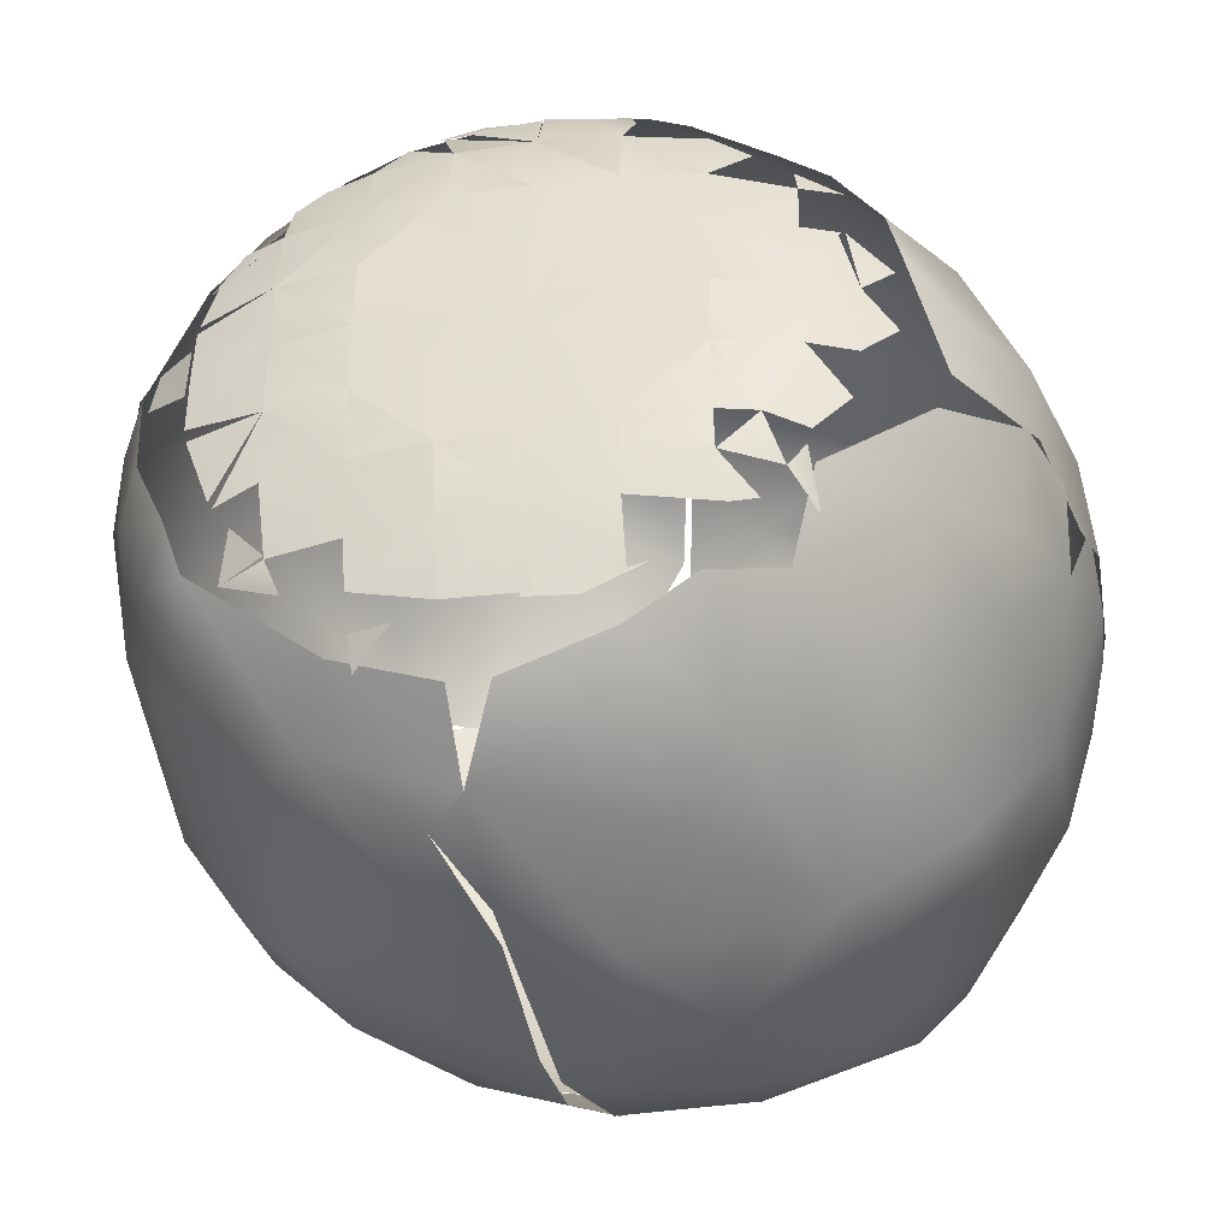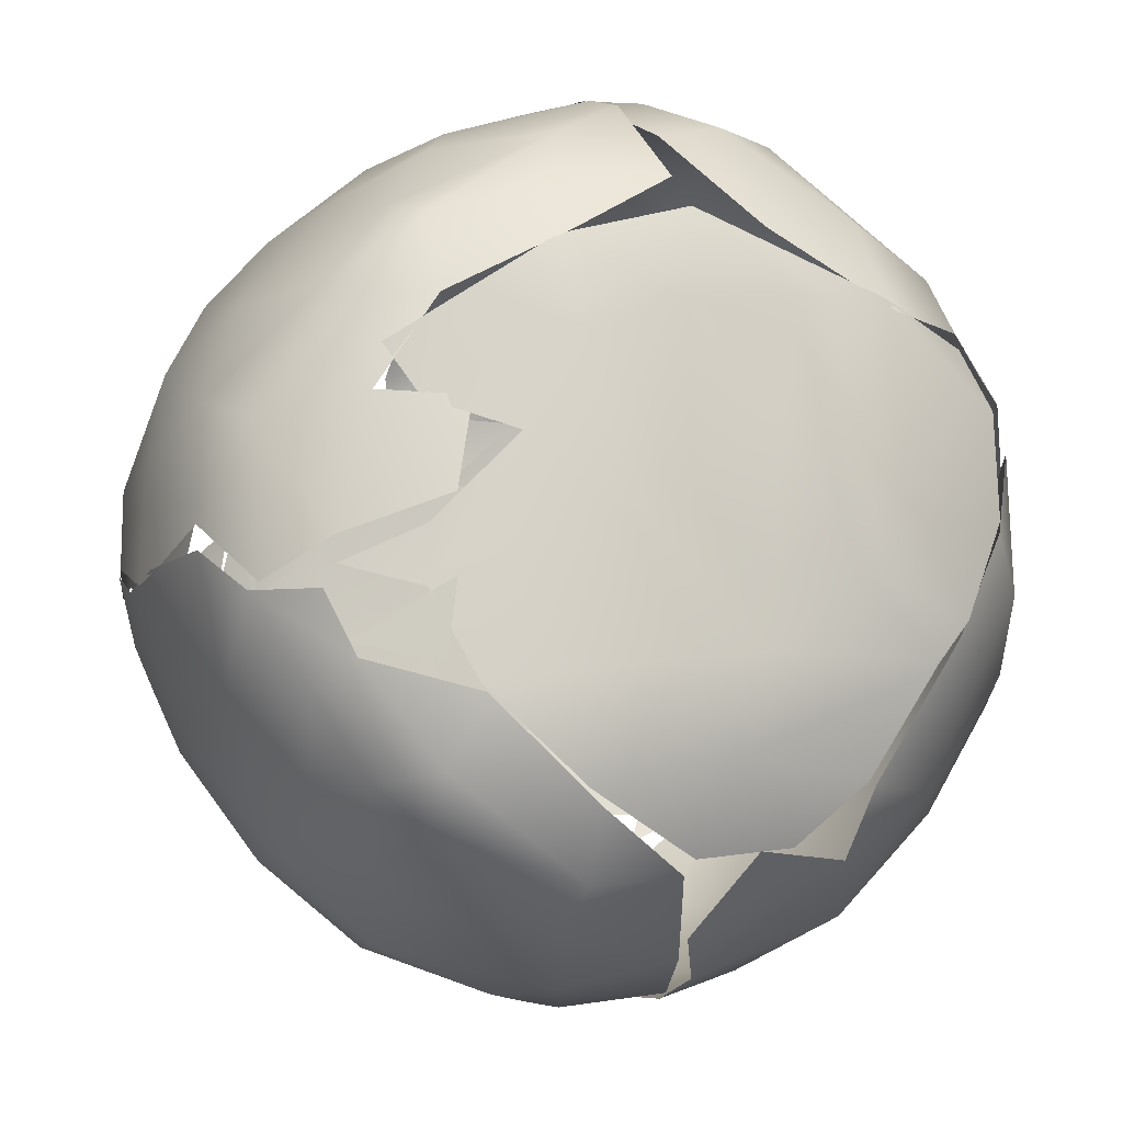
<metadata>
{"format":"obj","ext":"obj","renderer":"f3d","projection":"perspective","resolution":1024,"background":"white","views":[{"elev":-42.5,"azim":-169.5,"up":"+Y"},{"elev":-10.6,"azim":-20.2,"up":"+Y"}]}
</metadata>
<code>
v -0.01958 -0.02139 0.009279
v -0.02566 -0.01978 0.01196
v -0.01966 -0.02812 0.01773
v -0.01019 -0.02956 0.01475
v -0.01365 -0.02481 0.01018
v -0.00422 -0.02717 0.01145
v -0.01195 -0.02651 0.01127
v -0.01105 -0.0231 0.008459
v -0.01275 -0.0231 0.008682
v -0.009339 -0.0231 0.008368
v -0.005926 -0.02651 0.0107
v -0.03701 -0.004642 0.01284
v -0.03542 -0.01212 0.01555
v -0.03548 -0.006033 0.01145
v -0.03494 -0.007295 0.01145
v -0.03494 -0.00262 0.01004
v -0.03574 -0.00262 0.01074
v -0.03744 -0.00262 0.01251
v -0.03494 0.0007935 0.009668
v -0.03598 0.0007935 0.01056
v -0.03598 0.003353 0.01057
v -0.03366 0.004207 0.008859
v -0.03825 -0.0009131 0.01321
v -0.03768 0.0007935 0.0122
v -0.03835 -0.0009131 0.01326
v -0.04038 0.006723 0.01614
v -0.02195 -0.01682 0.00754
v -0.02413 -0.01627 0.008132
v -0.02811 -0.01031 0.007772
v -0.02768 -0.01159 0.007972
v -0.02612 -0.01353 0.007937
v -0.02129 -0.01286 0.005982
v -0.02129 -0.01115 0.005646
v -0.0247 -0.009446 0.006142
v -0.0247 -0.009446 0.006142
v -0.02811 -0.01286 0.008699
v -0.0247 -0.01969 0.01068
v -0.02082 -0.01783 0.007629
v -0.0247 -0.01969 0.01068
v -0.03153 -0.009446 0.009565
v -0.02811 -0.01627 0.01061
v -0.02036 -0.01969 0.008395
v -0.01787 -0.02051 0.008039
v -0.01617 -0.02112 0.008039
v -0.01446 -0.01627 0.00593
v -0.01446 -0.01627 0.00593
v -0.00678 -0.02287 0.008163
v -0.01446 -0.02172 0.008039
v -0.007633 -0.01627 0.00582
v -0.007633 -0.01627 0.00582
v -0.02129 -0.009446 0.005309
v -0.01446 -0.009446 0.004672
v -0.02129 -0.01286 0.005982
v -0.01446 -0.009446 0.004672
v -0.007633 -0.01627 0.00582
v -0.007633 -0.009446 0.004679
v -0.01787 -0.0231 0.009806
v -0.01787 -0.02181 0.008922
v -0.007633 -0.02264 0.008039
v -0.03118 -0.006886 0.008519
v -0.02811 -0.00262 0.006448
v -0.03153 -0.004212 0.008039
v -0.02811 -0.00262 0.006448
v -0.02811 -0.00262 0.006448
v -0.02129 -0.00262 0.004841
v -0.02129 -0.00262 0.004841
v -0.03198 -0.00262 0.008039
v -0.02811 0.004207 0.006446
v -0.02811 0.004207 0.006446
v -0.03239 0.004207 0.008039
v -0.02129 0.004207 0.004978
v -0.02129 -0.00262 0.004841
v -0.02129 0.004207 0.004978
v -0.03494 -0.007295 0.01145
v -0.03239 0.004207 0.008039
v -0.03346 -0.0009131 0.008853
v -0.02129 0.004207 0.004978
v -0.007633 0.004207 0.004836
v -0.007633 -0.009446 0.004679
v -0.007633 0.004207 0.004836
v -0.03571 -0.024 0.03876
v -0.03638 -0.02303 0.04494
v -0.0265 -0.02604 0.02168
v -0.03182 -0.02339 0.0251
v -0.02552 -0.03151 0.03663
v -0.01531 -0.0324 0.02408
v -0.0008065 -0.03149 0.01828
v -0.009339 -0.03593 0.03364
v -0.008548 -0.03669 0.04105
v -0.02641 -0.03177 0.04388
v -0.01617 -0.03575 0.04473
v -0.03978 -0.01373 0.02636
v -0.04176 -0.007762 0.02338
v -0.04534 -0.005177 0.03214
v -0.04341 0.0007935 0.02169
v -0.04422 0.001647 0.02382
v -0.04579 0.0007935 0.02852
v -0.04417 -0.00262 0.0251
v -0.04265 -0.01449 0.04217
v -0.04653 -0.0009131 0.03193
v -0.04782 0.0007935 0.03705
v -0.04725 0.0007935 0.03364
v -0.04759 -0.001766 0.04046
v -0.04756 -0.001766 0.04388
v -0.03602 -0.02127 0.05668
v -0.03051 -0.02706 0.05497
v -0.02319 -0.03036 0.05832
v -0.01275 -0.03563 0.05241
v -0.001742 -0.0356 0.04942
v -0.004235 -0.03317 0.05837
v -0.01569 -0.03131 0.06123
v -0.0285 -0.02398 0.06606
v -0.02811 -0.01969 0.06943
v -0.01512 -0.02792 0.06634
v -0.00732 -0.02694 0.06709
v -0.01617 -0.02192 0.07159
v -0.00422 -0.01772 0.07278
v -0.00678 -0.02566 0.06827
v -0.04272 -0.0117 0.05546
v -0.04727 -0.0009131 0.04729
v -0.04745 0.008473 0.04558
v -0.04694 -0.0009131 0.049
v -0.0456 -0.0009131 0.05712
v -0.04576 0.00122 0.05712
v -0.03289 -0.02035 0.06495
v -0.0379 -0.01287 0.0643
v -0.04258 -0.00486 0.06209
v -0.03505 -0.01068 0.06777
v -0.0359 -0.009446 0.06734
v -0.02881 -0.01115 0.07118
v -0.04201 -0.004326 0.06337
v -0.04216 0.008473 0.06308
v -0.03774 -0.00518 0.06709
v -0.0369 -0.0009131 0.06777
v -0.03687 -0.00326 0.06763
v -0.02578 -0.0135 0.07212
v -0.03025 -0.00518 0.07051
v -0.03015 -5.983e-05 0.07069
v -0.02806 0.0025 0.07114
v -0.01736 -0.02071 0.07237
v -0.02628 -0.01282 0.072
v -0.02299 0.00762 0.07216
v -0.01531 -0.01115 0.07498
v -0.002351 -0.009142 0.07371
v -0.02811 -0.004326 0.07162
v -0.02946 -0.0009131 0.07103
v -0.01276 0.001481 0.07296
v -0.01809 0.01615 0.07261
v -0.008486 0.004633 0.07249
v -0.03685 0.005913 0.01145
v -0.03494 0.00762 0.009992
v -0.03494 0.004207 0.00968
v -0.03631 0.009326 0.01145
v -0.03494 0.009326 0.01028
v -0.03544 0.01103 0.01101
v -0.03439 0.01743 0.01275
v -0.03089 0.01103 0.008039
v -0.02811 0.01103 0.007038
v -0.02811 0.004207 0.006446
v -0.03121 0.01103 0.008193
v -0.02129 0.01103 0.00529
v -0.02129 0.01103 0.00529
v -0.02966 0.01103 0.007615
v -0.02811 0.01675 0.008039
v -0.02129 0.01103 0.00529
v -0.02129 0.01786 0.006155
v -0.02129 0.01786 0.006155
v -0.03153 0.01103 0.008347
v -0.03494 0.01257 0.01101
v -0.03153 0.01445 0.009097
v -0.03153 0.01445 0.009097
v -0.03232 0.01786 0.01085
v -0.03153 0.01913 0.01085
v -0.03045 0.01445 0.008568
v -0.03153 0.01786 0.01024
v -0.02778 0.01957 0.008793
v -0.01446 0.01786 0.005108
v -0.01446 0.01786 0.005108
v -0.007633 0.004207 0.004836
v -0.007633 0.01786 0.004757
v -0.0247 0.02309 0.008764
v -0.02129 0.01786 0.006155
v -0.02618 0.01957 0.008039
v -0.0247 0.0215 0.008039
v -0.02129 0.02448 0.008068
v -0.03027 0.02534 0.01437
v -0.02811 0.02127 0.009547
v -0.02641 0.02298 0.009518
v -0.02475 0.02303 0.008764
v -0.01958 0.02853 0.009788
v -0.02299 0.02639 0.009786
v -0.02261 0.0281 0.01077
v -0.02299 0.03295 0.01657
v -0.02129 0.02441 0.008039
v -0.01446 0.02469 0.006714
v -0.01446 0.02469 0.006714
v -0.01446 0.02469 0.006714
v -0.007633 0.02469 0.006037
v -0.01446 0.01786 0.005108
v -0.007633 0.01786 0.004757
v -0.007633 0.02469 0.006037
v -0.01537 0.02777 0.008039
v -0.01787 0.02736 0.008424
v -0.01105 0.02921 0.008039
v -0.007633 0.02469 0.006037
v -0.007633 0.03069 0.00858
v -0.01938 0.02565 0.008039
v -0.02129 0.02984 0.01145
v -0.01618 0.03152 0.01085
v -0.01791 0.03151 0.01144
v -0.01787 0.0281 0.008809
v -0.01105 0.03151 0.00952
v -0.01457 0.02981 0.009149
v -0.01446 0.03213 0.01086
v -0.009339 0.02954 0.008039
v -0.01105 0.03358 0.01145
v -0.008486 0.03267 0.01029
v -0.002513 0.03338 0.01092
v -0.01105 0.03358 0.01145
v -0.005926 0.0389 0.01961
v -0.0442 0.01103 0.0251
v -0.03939 0.01971 0.02151
v -0.04709 0.008473 0.03364
v -0.04277 0.01965 0.03131
v -0.03292 0.02877 0.02169
v -0.03766 0.0281 0.03193
v -0.04503 0.01781 0.04046
v -0.04129 0.02469 0.03876
v -0.03683 0.02982 0.04322
v -0.02689 0.03627 0.02852
v -0.01361 0.04185 0.02852
v -0.01105 0.03967 0.02169
v -0.01275 0.04013 0.0234
v -0.0119 0.04283 0.03108
v -0.02726 0.03784 0.03534
v -0.02757 0.03799 0.04217
v -0.01361 0.04364 0.03705
v -0.01275 0.04289 0.03193
v -0.01275 0.04354 0.03534
v -0.01446 0.04344 0.04388
v -0.00294 0.04395 0.03876
v -0.005926 0.04384 0.04665
v -0.04508 0.01189 0.05569
v -0.04166 0.02095 0.05295
v -0.03153 0.0281 0.0627
v -0.03275 0.03164 0.05295
v -0.03706 0.02068 0.06316
v -0.03382 0.01949 0.06702
v -0.03409 0.01103 0.06767
v -0.02908 0.01908 0.06959
v -0.02652 0.01061 0.0703
v -0.0304 0.01039 0.06896
v -0.03345 0.01494 0.0679
v -0.02726 0.01914 0.07034
v -0.02637 0.03525 0.0571
v -0.02938 0.02682 0.06583
v -0.01942 0.02949 0.06815
v -0.0183 0.02507 0.07063
v -0.01763 0.0354 0.06482
v -0.009339 0.03066 0.07053
v -0.02387 0.03806 0.05373
v -0.01361 0.04315 0.04814
v -0.01138 0.04161 0.05688
v -0.01181 0.04178 0.05602
v -0.01105 0.03924 0.06265
v -0.007953 0.0405 0.06056
v -0.009339 0.03512 0.06756
v -0.002513 0.03739 0.06524
v -0.009185 0.01879 0.07345
v -0.01937 0.02469 0.07043
v -0.008273 0.02773 0.07219
v -0.001873 0.02647 0.0727
v -0.00422 -0.02738 0.01145
v -0.002513 -0.02481 0.009581
v 0.0005637 -0.02651 0.01121
v -0.00422 -0.02694 0.01107
v -0.002513 -0.0231 0.008388
v 0.00227 -0.02644 0.01145
v 0.002607 -0.0231 0.008887
v -0.0008065 -0.02225 0.008039
v 0.002607 -0.0231 0.008887
v 0.00602 -0.0231 0.009598
v 0.00602 -0.02535 0.01145
v 0.002607 -0.02473 0.01017
v -0.0008065 -0.02704 0.01145
v -0.0008065 -0.03149 0.01828
v 0.008056 -0.02385 0.01099
v 0.009433 -0.0231 0.01079
v 0.00602 -0.0231 0.009598
v 0.01182 -0.02625 0.01742
v -0.0008065 -0.01627 0.006047
v 0.00602 -0.01627 0.006722
v 0.00602 -0.02037 0.008039
v -0.0008065 -0.01627 0.006047
v -0.0008065 -0.02225 0.008039
v -0.0008065 -0.009446 0.004884
v -0.0008065 -0.009446 0.004884
v -0.0008065 -0.009446 0.004884
v 0.00602 -0.009446 0.005532
v -0.0008065 -0.01627 0.006047
v 0.00602 -0.009446 0.005532
v 0.01177 -0.01627 0.008039
v 0.009433 -0.01897 0.008346
v 0.007676 -0.01941 0.008039
v 0.00602 -0.01627 0.006722
v 0.01285 -0.009446 0.006721
v 0.01231 -0.016 0.008133
v 0.01231 -0.01573 0.008039
v 0.01711 -0.009446 0.008039
v 0.01669 -0.01017 0.008039
v 0.01556 -0.01286 0.008329
v 0.01521 -0.01237 0.008039
v 0.01967 -0.01358 0.01106
v 0.0118 -0.02139 0.01077
v 0.01114 -0.01897 0.009064
v 0.01626 -0.01627 0.01007
v 0.0202 -0.01765 0.01487
v 0.01626 -0.01627 0.01007
v 0.01967 -0.00774 0.009001
v 0.01711 -0.009446 0.008039
v 0.00602 -0.00262 0.004885
v 0.00602 -0.009446 0.005532
v 0.00602 -0.00262 0.004885
v 0.00602 -0.00262 0.004885
v 0.00602 0.004207 0.004691
v 0.01285 -0.00262 0.005989
v 0.01285 -0.00262 0.005989
v 0.01943 -0.00262 0.008039
v 0.00602 0.004207 0.004691
v 0.01285 0.004207 0.005652
v 0.01285 -0.00262 0.005989
v 0.01285 0.004207 0.005652
v 0.01967 0.004207 0.007833
v 0.01967 -0.001293 0.008039
v 0.01285 0.004207 0.005652
v 0.01967 -0.006033 0.00861
v 0.02138 -0.004326 0.009485
v 0.02138 -0.008384 0.01042
v 0.02401 -0.01126 0.01477
v 0.01988 0.004207 0.007936
v 0.01967 0.004207 0.007833
v 0.02309 -0.006677 0.01125
v 0.02453 -0.0009131 0.01145
v 0.02652 -0.004011 0.01469
v 0.02309 -0.0009131 0.0102
v 0.02391 0.0007935 0.01075
v 0.02159 0.0025 0.00904
v 0.02001 0.0025 0.008039
v 0.02391 0.004207 0.01073
v 0.002607 -0.03212 0.02169
v 0.002607 -0.03212 0.02169
v -0.0008065 -0.0345 0.02852
v 0.00602 -0.03264 0.0273
v -0.0008065 -0.03519 0.03193
v 0.0161 -0.02594 0.02439
v 0.009433 -0.03311 0.03876
v -0.0008065 -0.03599 0.04558
v 0.01967 -0.02607 0.04046
v 0.0225 -0.0231 0.04046
v 0.02496 -0.01616 0.02446
v 0.02891 -0.00774 0.02553
v 0.02926 0.0007935 0.01998
v 0.03046 0.00974 0.02652
v 0.0317 -0.0009131 0.03193
v 0.03147 0.008473 0.03022
v 0.02795 -0.01445 0.04068
v 0.02945 -0.009446 0.0507
v 0.0322 0.00762 0.04217
v -0.001308 -0.03455 0.05412
v 0.01508 -0.02863 0.049
v 0.008552 -0.025 0.06403
v 0.02288 -0.01949 0.05168
v 0.01676 -0.01896 0.06366
v -0.00449 -0.03162 0.06098
v -0.002513 -0.03235 0.05924
v -0.0006997 -0.02478 0.06757
v 0.0025 -0.02435 0.06703
v 0.00858 -0.01883 0.06883
v 0.02647 -0.007723 0.05904
v 0.009433 -0.01908 0.06836
v 0.007726 -0.01969 0.0687
v 0.00858 -0.02075 0.06777
v 0.01451 -0.008969 0.07019
v 0.01675 -0.006545 0.07002
v 0.02211 0.004207 0.0677
v 0.03134 0.001858 0.05152
v 0.03021 0.01038 0.05202
v 0.02473 -0.00179 0.06513
v 0.02198 0.00314 0.06776
v 0.01749 -0.005085 0.07016
v 0.005694 -0.002275 0.07456
v -0.0008065 0.01018 0.07323
v 0.01626 -0.00774 0.06986
v 0.01804 -0.006257 0.06952
v 0.0093 0.004957 0.07455
v -0.0008065 0.01786 0.004705
v -0.0008065 0.01786 0.004705
v 0.00602 0.01103 0.004649
v 0.00602 0.01103 0.004649
v 0.00602 0.01103 0.004649
v 0.00602 0.01786 0.005096
v 0.01285 0.01103 0.005673
v 0.00602 0.004207 0.004691
v 0.01285 0.01103 0.005673
v 0.01953 0.01025 0.008039
v 0.01967 0.009473 0.008039
v 0.00602 0.01786 0.005096
v 0.01285 0.01103 0.005673
v 0.01285 0.01786 0.00647
v 0.01644 0.01815 0.008039
v 0.01902 0.01445 0.008462
v 0.01285 0.01786 0.00647
v 0.01836 0.01445 0.008039
v 0.01967 0.01103 0.008199
v 0.01967 0.01786 0.01023
v 0.01815 0.01786 0.009137
v -0.0008065 0.02469 0.00597
v -0.007633 0.01786 0.004757
v -0.0008065 0.02469 0.00597
v 0.00602 0.01786 0.005096
v 0.00602 0.02469 0.006824
v -0.007633 0.02986 0.008039
v -0.0008065 0.0297 0.008039
v -0.0008065 0.02469 0.00597
v 0.0009001 0.03061 0.009058
v 0.0009001 0.02925 0.008039
v 0.003444 0.02844 0.008039
v 0.00602 0.02469 0.006824
v -0.002513 0.03151 0.00919
v -0.00422 0.03151 0.009055
v 0.007726 0.02767 0.009089
v 0.003879 0.0297 0.009126
v 0.01016 0.02469 0.008039
v 0.01016 0.02469 0.008039
v 0.01285 0.02303 0.008371
v 0.01285 0.01786 0.00647
v 0.01344 0.02187 0.008039
v 0.01626 0.01985 0.008732
v 0.009614 0.02507 0.008039
v 0.01597 0.02438 0.01145
v 0.01967 0.01615 0.00956
v 0.009433 0.0281 0.01014
v 0.01403 0.02127 0.008039
v 0.02087 0.0223 0.01552
v 0.009433 0.0281 0.01014
v 0.007044 0.03389 0.0155
v 0.0198 0.008547 0.008039
v 0.01992 0.00762 0.008039
v 0.02309 0.00762 0.01023
v 0.02309 0.00762 0.01023
v 0.02442 0.00762 0.01145
v 0.02324 0.01201 0.0113
v 0.02546 0.008251 0.01297
v 0.0265 0.01015 0.01487
v 0.02442 0.00762 0.01145
v 0.02138 0.01201 0.009826
v 0.01967 0.01103 0.008199
v -0.005926 0.0341 0.01145
v -0.005926 0.03151 0.009088
v -0.00422 0.03413 0.01145
v 0.002607 0.0374 0.01828
v 0.01484 0.03342 0.02336
v 0.02092 0.02963 0.02766
v 0.02857 0.00762 0.01828
v 0.02877 0.009326 0.01998
v 0.02588 0.01786 0.01996
v 0.03005 0.008447 0.02392
v 0.03133 0.009326 0.03022
v 0.02768 0.0193 0.02871
v 0.03183 0.01018 0.03705
v 0.03183 0.01018 0.03705
v 0.02939 0.01786 0.04217
v 0.0322 0.00762 0.04217
v 0.02474 0.0266 0.03918
v 0.01569 0.03589 0.03566
v 0.01952 0.03136 0.0507
v 0.0009001 0.04117 0.0267
v 0.00602 0.04123 0.03193
v 0.006619 0.04175 0.04046
v 0.02432 0.02397 0.05253
v 0.02207 0.01402 0.06703
v 0.01797 0.01871 0.0688
v 0.008155 0.02901 0.06886
v 0.01731 0.02605 0.06436
v 0.01822 0.02043 0.06768
v 0.01612 0.01957 0.06942
v 0.02066 0.01658 0.06765
v 0.02957 0.01081 0.0548
v 0.02664 0.01189 0.06095
v 0.02401 0.01537 0.06436
v 0.001881 0.04173 0.05241
v 0.005058 0.03877 0.05828
v 0.01122 0.03741 0.05193
v 0.0009534 0.02053 0.07402
v 0.009517 0.02155 0.07204
v 0.01049 0.02061 0.0719
f 1 3 2
f 5 4 3
f 3 1 5
f 6 4 5
f 27 28 32
f 31 35 32
f 36 2 13
f 12 36 13
f 30 31 41
f 47 48 49
f 46 50 48
f 51 52 32
f 27 53 45
f 46 53 54
f 46 52 49
f 55 52 56
f 44 47 8
f 29 60 61
f 29 63 34
f 64 65 34
f 51 35 66
f 64 67 68
f 69 67 70
f 69 71 61
f 72 63 73
f 75 67 19
f 77 78 66
f 51 65 54
f 72 78 54
f 79 52 80
f 83 2 3
f 83 85 84
f 3 85 83
f 4 86 3
f 4 87 86
f 3 86 85
f 87 88 86
f 84 85 81
f 85 91 90
f 81 90 82
f 85 90 81
f 86 88 85
f 85 88 91
f 88 89 91
f 13 84 92
f 92 93 13
f 93 92 94
f 12 93 95
f 13 93 12
f 96 26 23
f 93 94 95
f 94 97 95
f 81 92 84
f 92 99 94
f 92 81 99
f 81 82 99
f 96 100 101
f 94 99 103
f 94 103 102
f 83 84 2
f 84 13 2
f 82 90 106
f 106 105 82
f 106 90 107
f 90 91 108
f 108 91 89
f 109 108 89
f 90 108 107
f 106 107 112
f 107 111 112
f 114 112 111
f 113 112 114
f 108 111 107
f 108 110 111
f 114 111 115
f 115 111 110
f 116 114 115
f 99 119 120
f 99 82 119
f 105 119 82
f 103 99 120
f 101 104 121
f 122 121 104
f 119 123 120
f 122 124 121
f 125 126 105
f 119 105 126
f 127 126 128
f 119 127 123
f 126 127 119
f 131 132 124
f 128 133 127
f 132 131 134
f 105 106 125
f 112 125 106
f 113 125 112
f 126 125 113
f 113 128 126
f 113 136 128
f 138 135 137
f 116 113 114
f 113 116 136
f 140 143 141
f 140 117 143
f 140 118 117
f 142 141 143
f 143 117 144
f 145 129 130
f 141 142 137
f 137 142 138
f 142 143 147
f 143 144 147
f 142 147 148
f 149 147 144
f 26 155 23
f 26 156 155
f 75 157 68
f 158 159 160
f 158 161 68
f 77 159 162
f 158 164 162
f 165 164 166
f 151 168 70
f 167 177 162
f 178 78 162
f 77 161 80
f 179 177 180
f 167 184 185
f 164 175 176
f 188 186 190
f 190 186 193
f 194 195 166
f 178 182 196
f 197 198 199
f 200 177 201
f 202 204 196
f 197 204 201
f 205 204 206
f 193 209 190
f 214 204 202
f 218 219 220
f 96 221 26
f 26 221 156
f 156 221 222
f 222 221 224
f 156 222 225
f 222 226 225
f 224 226 222
f 101 223 96
f 221 96 223
f 223 224 221
f 227 224 223
f 223 101 121
f 223 121 227
f 224 227 228
f 224 228 226
f 226 228 229
f 225 186 156
f 193 186 225
f 193 225 230
f 209 193 232
f 216 209 232
f 220 219 233
f 232 193 230
f 232 230 231
f 233 234 220
f 226 230 225
f 230 226 235
f 230 235 231
f 229 235 226
f 235 229 236
f 231 235 237
f 237 238 231
f 235 236 237
f 240 242 239
f 241 239 242
f 124 243 121
f 227 121 243
f 227 243 244
f 228 227 244
f 244 229 228
f 244 246 229
f 246 244 245
f 132 243 124
f 247 243 132
f 247 244 243
f 134 249 132
f 249 250 132
f 250 248 132
f 247 245 244
f 248 247 132
f 254 253 252
f 246 245 255
f 248 256 247
f 256 248 250
f 250 257 256
f 250 258 257
f 245 247 256
f 245 256 259
f 259 256 257
f 236 229 246
f 236 246 261
f 261 246 255
f 237 236 262
f 236 261 262
f 263 262 261
f 264 242 240
f 245 259 255
f 255 263 261
f 265 263 255
f 259 265 255
f 259 257 260
f 265 259 260
f 264 267 266
f 267 268 266
f 134 139 249
f 139 251 249
f 142 148 252
f 148 254 252
f 269 148 147
f 149 269 147
f 148 270 254
f 270 148 269
f 270 269 271
f 258 260 257
f 4 6 87
f 282 283 279
f 285 287 286
f 287 290 286
f 291 280 49
f 55 280 59
f 292 293 294
f 291 293 295
f 79 296 49
f 291 50 297
f 298 299 294
f 292 300 301
f 306 307 301
f 292 299 307
f 307 316 315
f 287 313 290
f 313 317 290
f 308 312 318
f 79 78 297
f 179 321 297
f 322 296 323
f 324 78 325
f 324 326 301
f 306 299 327
f 328 320 327
f 306 326 310
f 329 330 323
f 331 321 332
f 333 334 332
f 335 334 327
f 339 317 313
f 339 313 338
f 344 339 338
f 343 344 338
f 87 352 88
f 87 350 352
f 351 353 354
f 286 290 351
f 351 290 353
f 355 353 290
f 353 356 354
f 352 89 88
f 352 109 89
f 354 356 357
f 355 356 353
f 358 356 355
f 355 359 358
f 290 317 355
f 317 360 355
f 317 339 360
f 339 361 360
f 355 360 359
f 339 344 361
f 362 361 344
f 362 364 361
f 365 364 363
f 362 363 364
f 360 361 366
f 360 366 359
f 361 364 366
f 364 368 367
f 108 109 110
f 356 369 357
f 356 370 369
f 356 358 370
f 372 373 370
f 371 374 369
f 371 376 374
f 369 370 371
f 370 373 371
f 372 370 359
f 358 359 370
f 117 377 378
f 380 371 373
f 373 384 380
f 359 366 372
f 367 372 366
f 372 367 379
f 366 364 367
f 386 367 368
f 373 372 379
f 367 386 379
f 386 388 379
f 379 388 373
f 373 388 384
f 388 389 384
f 118 377 117
f 117 383 144
f 117 378 383
f 391 144 383
f 144 392 149
f 144 391 392
f 383 390 391
f 391 390 395
f 390 385 395
f 200 396 80
f 397 398 80
f 329 78 399
f 400 396 401
f 400 402 325
f 335 403 404
f 335 402 406
f 333 330 406
f 400 407 404
f 408 407 409
f 410 411 409
f 408 412 413
f 405 402 413
f 205 417 180
f 397 418 419
f 397 417 401
f 420 417 421
f 422 423 201
f 424 198 425
f 428 417 427
f 426 215 429
f 428 433 401
f 434 435 401
f 436 407 435
f 440 441 442
f 446 442 432
f 446 440 442
f 349 348 449
f 450 348 448
f 343 453 344
f 444 455 441
f 455 444 454
f 440 444 441
f 218 220 461
f 446 432 218
f 218 461 446
f 462 440 446
f 440 462 444
f 463 444 462
f 453 464 344
f 344 464 362
f 464 363 362
f 444 466 454
f 466 465 454
f 467 465 469
f 467 469 468
f 466 469 465
f 444 463 466
f 466 463 469
f 365 470 364
f 469 471 468
f 472 471 469
f 364 470 368
f 472 473 471
f 474 472 469
f 463 474 469
f 475 474 463
f 475 476 474
f 461 220 477
f 220 234 477
f 461 477 478
f 446 461 462
f 478 462 461
f 239 241 234
f 477 234 241
f 241 478 477
f 241 479 478
f 478 475 462
f 475 463 462
f 478 479 475
f 476 484 480
f 480 484 485
f 484 483 485
f 368 387 386
f 488 473 472
f 386 387 489
f 480 488 472
f 472 474 480
f 480 474 476
f 386 489 388
f 388 489 389
f 488 480 490
f 480 485 490
f 487 490 485
f 491 241 242
f 241 491 479
f 242 264 266
f 242 266 491
f 491 266 492
f 475 479 476
f 476 479 493
f 491 493 479
f 492 266 268
f 267 272 268
f 492 268 483
f 268 272 483
f 493 492 484
f 476 493 484
f 493 491 492
f 483 484 492
f 391 494 392
f 149 392 269
f 494 269 392
f 391 395 494
f 494 395 495
f 481 495 395
f 395 385 481
f 495 481 482
f 494 271 269
f 483 272 496
f 271 494 495
f 496 485 483

</code>
